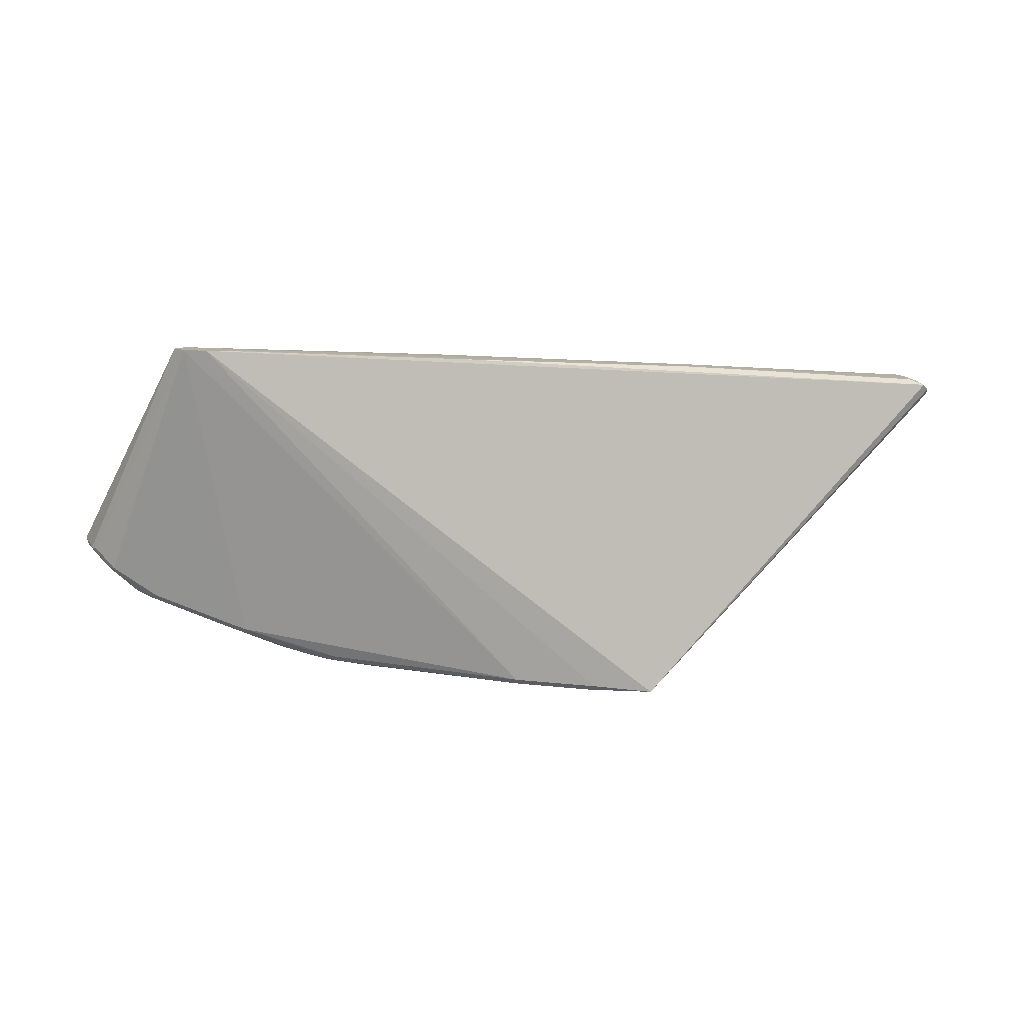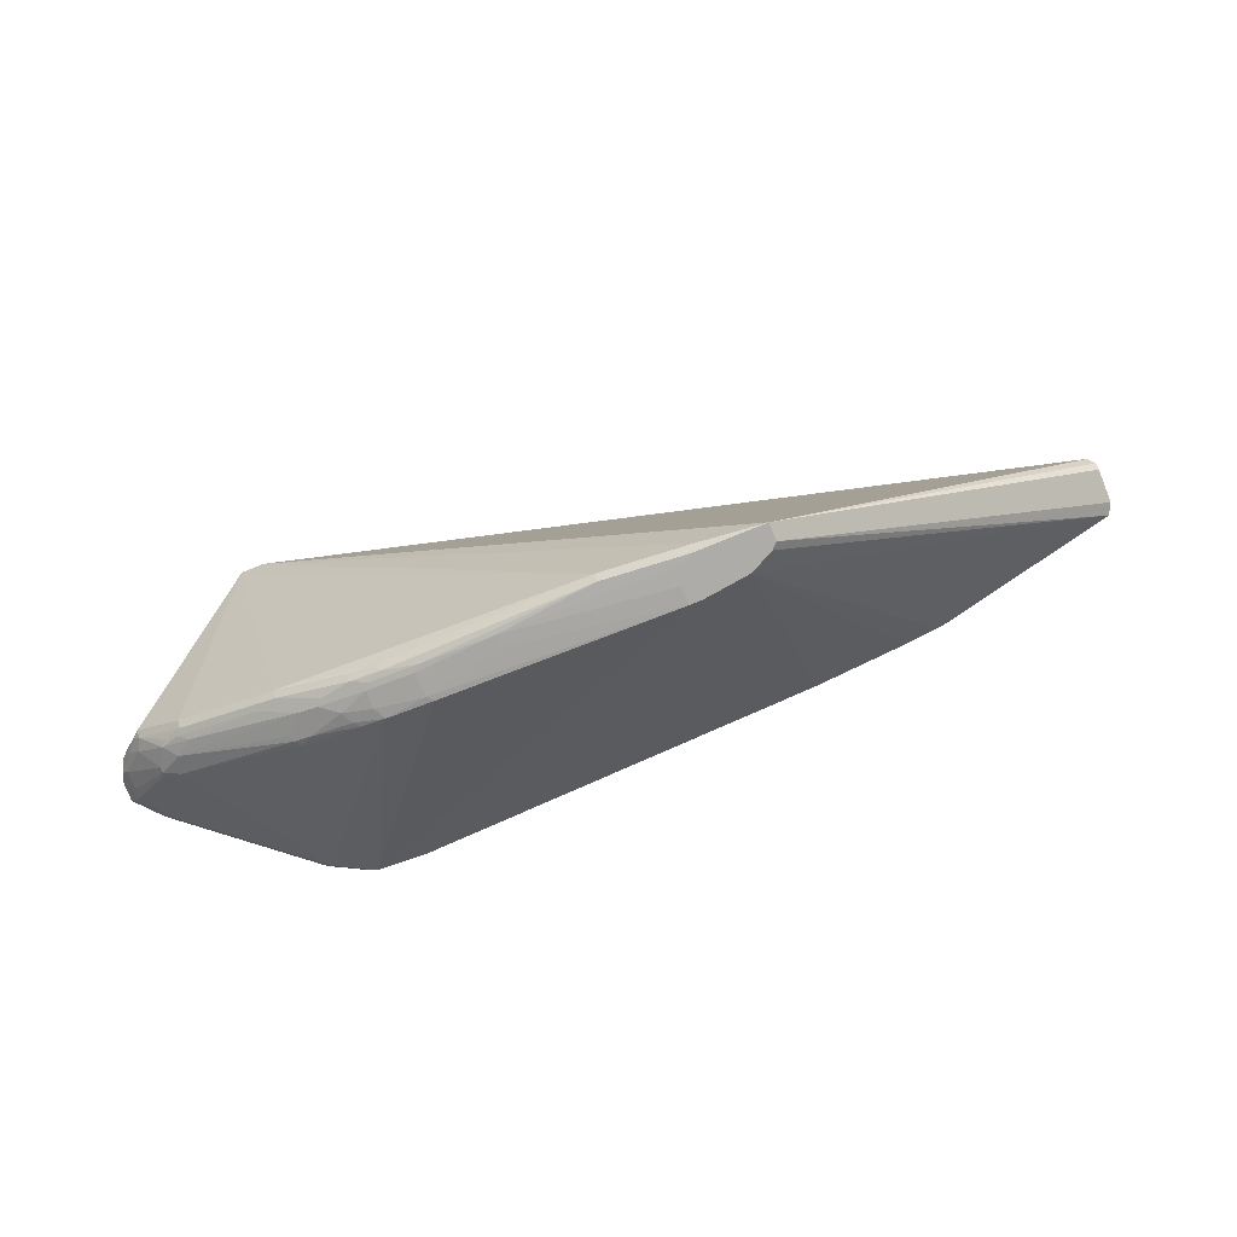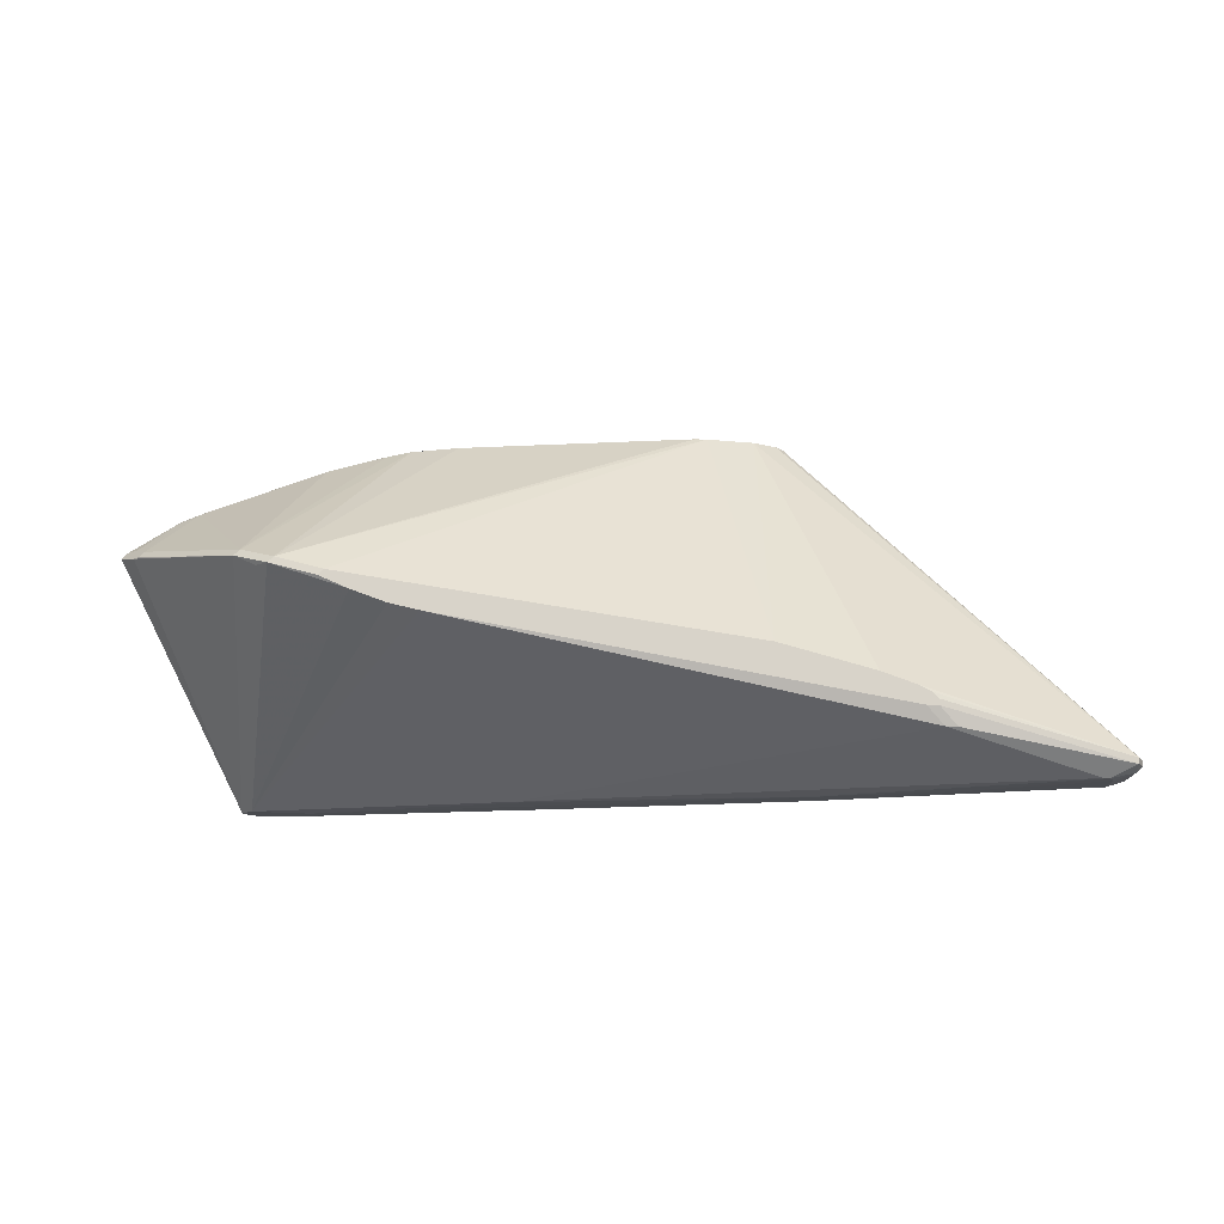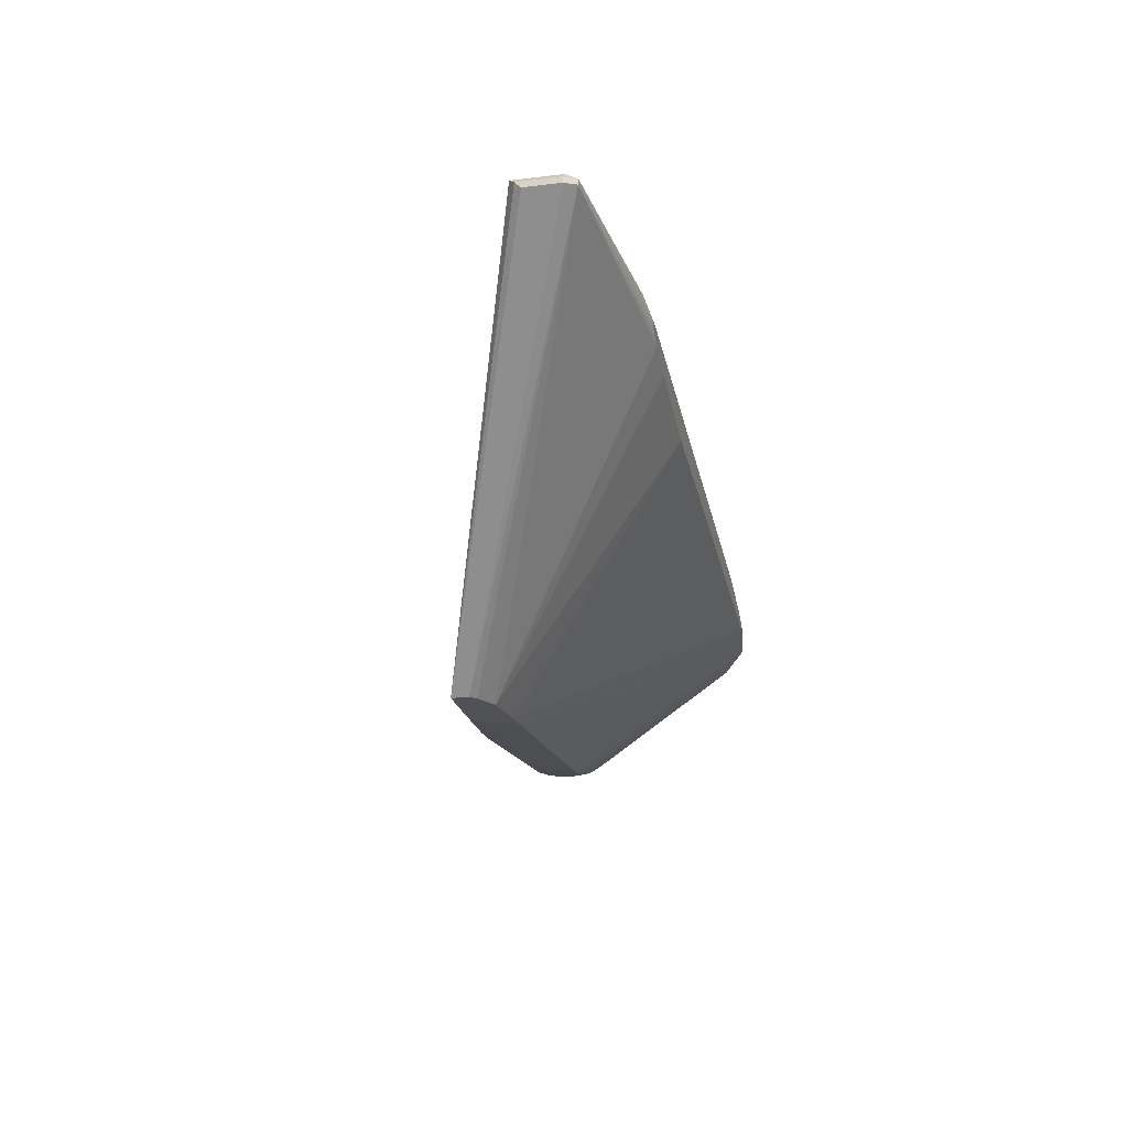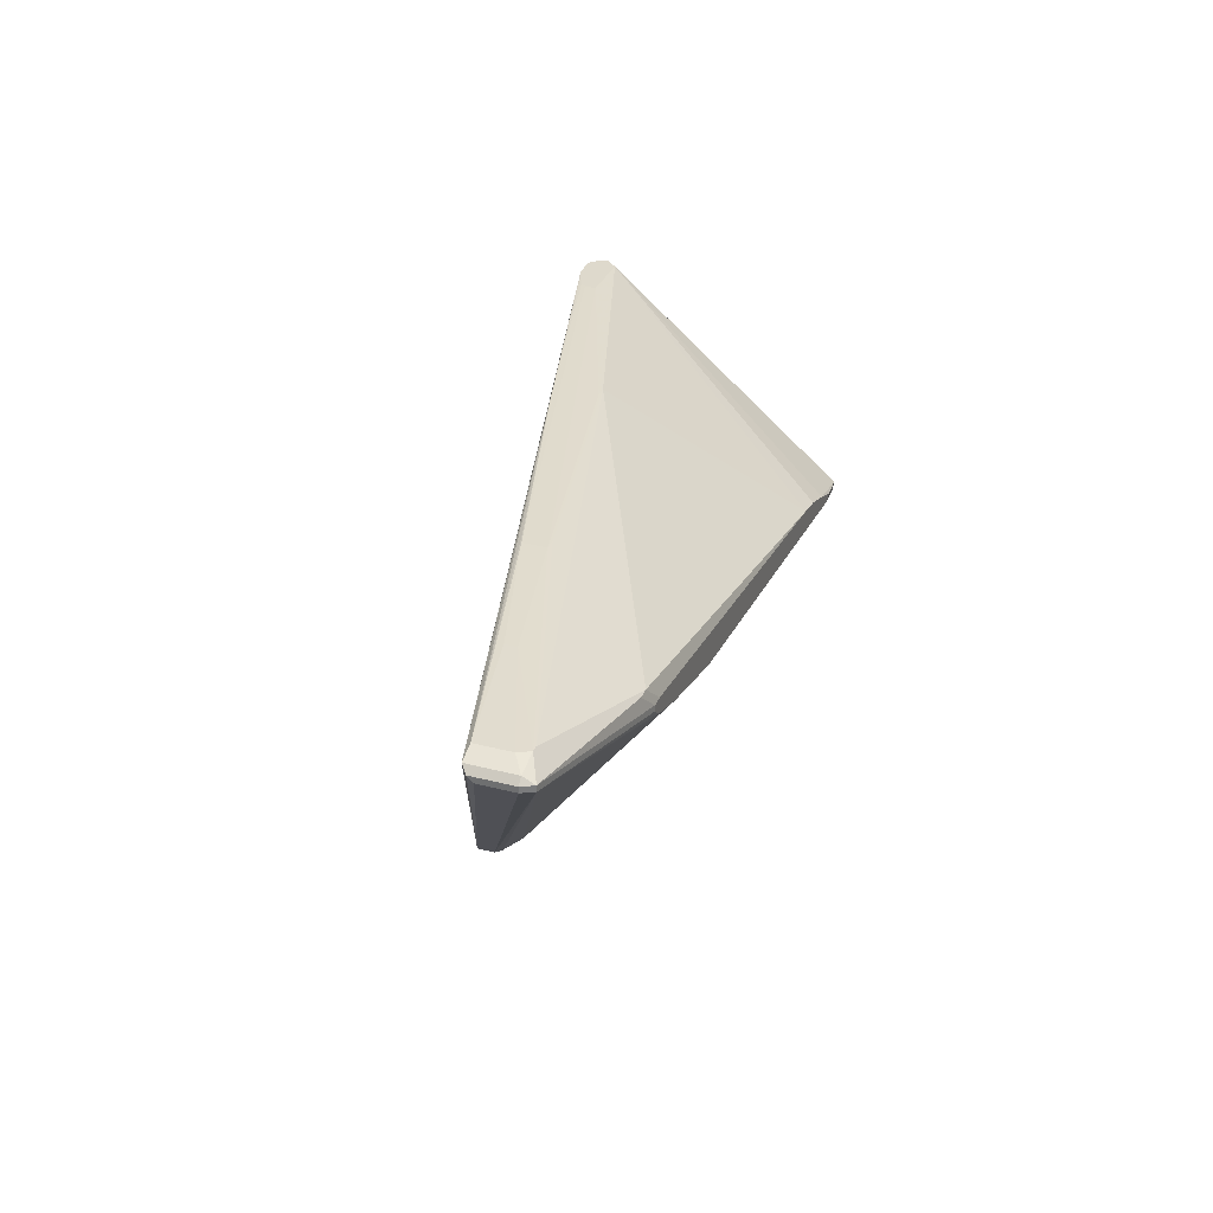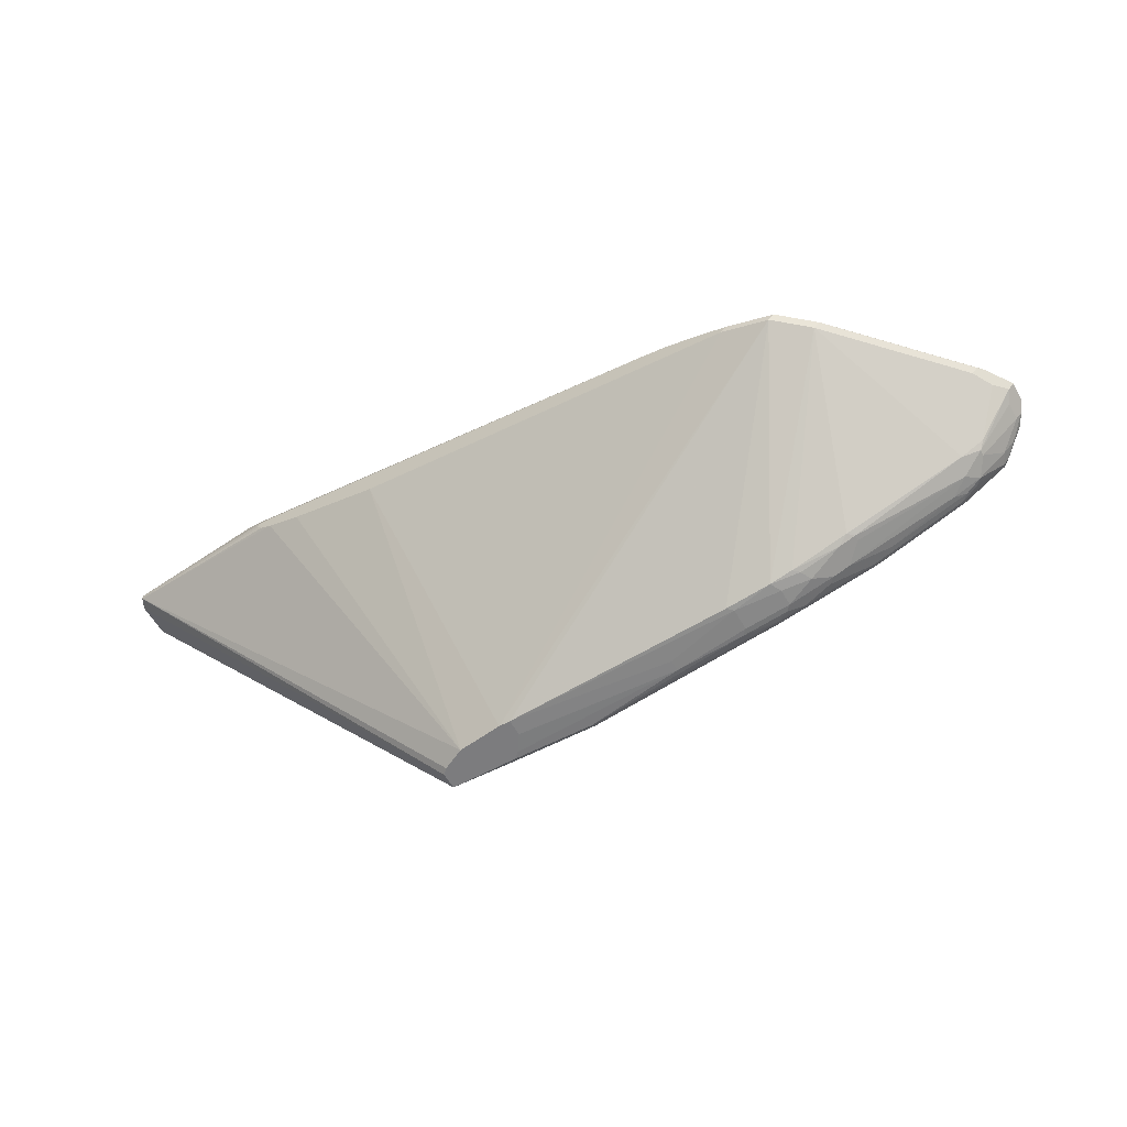
<metadata>
{"format":"obj","ext":"obj","renderer":"f3d","projection":"perspective","resolution":1024,"background":"white","views":[{"elev":-79.2,"azim":-2.2,"up":"+Y"},{"elev":-76.7,"azim":22.1,"up":"+Z"},{"elev":75.9,"azim":2.0,"up":"+Y"},{"elev":-20.9,"azim":102.5,"up":"+Z"},{"elev":32.1,"azim":109.8,"up":"+Z"},{"elev":-58.9,"azim":-150.2,"up":"+Z"}]}
</metadata>
<code>
v 140 37 62
v 92 23 2
v 124 21 1
v 28 23 24
v 189 46 57
v 69 21 6
v 122 23 0
v 123 22 0
v 49 54 29
v 58 29 8
v 189 52 57
v 164 42 61
v 185 50 60
v 188 52 59
v 188 44 59
v 56 11 64
v 97 21 63
v 140 33 62
v 120 26 0
v 154 59 48
v 148 59 46
v 92 28 63
v 137 32 62
v 27 26 23
v 34 27 17
v 156 59 49
v 55 58 31
v 57 12 64
v 79 28 3
v 80 29 3
v 122 29 0
v 134 26 0
v 92 25 2
v 130 28 0
v 157 59 50
v 73 59 38
v 67 59 36
v 138 37 62
v 94 28 63
v 189 45 58
v 189 52 58
v 183 52 60
v 184 52 60
v 37 22 16
v 51 9 64
v 62 59 34
v 109 20 2
v 74 21 5
v 135 25 0
v 135 22 0
v 40 21 15
v 39 22 15
v 53 22 10
v 69 22 5
v 78 59 39
v 155 59 51
v 29 23 22
v 28 35 26
v 30 36 25
v 36 23 16
v 33 28 18
v 54 21 10
v 57 21 9
v 52 56 32
v 47 14 64
v 25 28 25
v 45 12 64
v 54 10 64
v 54 58 32
v 120 29 0
v 57 27 8
v 68 29 5
v 80 23 3
v 71 27 4
v 66 26 5
v 41 23 14
v 60 24 7
v 57 28 8
v 63 59 33
v 132 59 42
v 157 59 51
v 188 54 58
v 188 54 57
v 164 40 61
v 185 44 60
v 26 26 24
v 31 21 21
v 32 21 20
v 27 24 24
v 29 36 26
v 48 54 30
v 57 14 64
v 57 20 10
v 54 20 11
v 45 11 64
v 47 9 64
v 109 21 1
v 71 24 4
v 67 28 5
v 72 29 4
v 72 23 4
v 79 24 3
v 60 28 7
v 74 22 4
v 158 58 54
v 160 58 54
v 31 23 20
v 40 20 16
v 32 20 21
v 37 28 16
v 38 25 15
v 27 29 23
v 25 31 25
v 34 26 17
v 28 33 24
v 26 31 24
v 64 23 6
v 63 24 6
f 1 28 18
f 97 73 2
f 5 11 40
f 45 3 50
f 108 96 109
f 47 104 97
f 47 97 3
f 110 59 9
f 19 7 2
f 65 36 37
f 96 89 4
f 65 39 22
f 2 73 102
f 47 3 45
f 93 96 94
f 108 88 51
f 50 15 45
f 18 17 23
f 79 31 27
f 21 81 20
f 41 11 82
f 77 118 53
f 4 89 109
f 70 30 27
f 22 42 105
f 92 28 1
f 50 97 8
f 3 97 50
f 63 118 117
f 71 118 77
f 116 25 112
f 51 88 44
f 109 96 4
f 15 17 45
f 50 11 5
f 5 40 50
f 91 90 58
f 2 7 97
f 80 81 21
f 37 81 46
f 72 99 103
f 95 89 96
f 18 84 1
f 22 38 42
f 93 48 47
f 6 48 93
f 97 7 8
f 75 74 98
f 59 90 9
f 72 10 9
f 93 63 6
f 72 103 10
f 54 104 6
f 94 96 108
f 33 102 29
f 49 11 50
f 27 31 70
f 40 11 41
f 83 32 34
f 80 31 79
f 68 67 45
f 10 103 78
f 1 84 12
f 43 13 14
f 106 43 82
f 40 14 15
f 28 67 16
f 109 89 87
f 47 96 93
f 45 96 47
f 17 28 16
f 16 68 17
f 85 84 18
f 85 17 15
f 2 33 19
f 49 32 83
f 84 13 12
f 50 40 15
f 20 83 34
f 12 13 43
f 82 43 14
f 9 90 91
f 34 21 20
f 80 21 34
f 105 55 22
f 65 55 36
f 105 43 106
f 14 13 15
f 23 85 18
f 23 17 85
f 86 112 24
f 61 25 116
f 20 81 26
f 30 100 27
f 65 64 67
f 92 67 28
f 37 69 65
f 9 91 27
f 57 24 107
f 100 74 99
f 102 74 29
f 70 29 30
f 34 31 80
f 70 7 19
f 34 7 31
f 49 7 32
f 114 25 60
f 103 99 75
f 29 100 30
f 2 102 33
f 111 76 60
f 93 62 63
f 83 11 49
f 82 11 83
f 32 7 34
f 31 7 70
f 27 46 79
f 26 81 35
f 55 81 36
f 69 46 27
f 83 26 35
f 36 81 37
f 1 43 38
f 42 43 105
f 92 39 65
f 1 39 92
f 39 38 22
f 1 38 39
f 41 14 40
f 82 14 41
f 38 43 42
f 12 43 1
f 60 88 107
f 44 52 51
f 18 28 17
f 17 68 45
f 24 25 114
f 66 112 86
f 37 46 69
f 20 26 83
f 67 66 95
f 112 25 24
f 48 104 47
f 6 104 48
f 50 7 49
f 8 7 50
f 75 98 118
f 102 101 98
f 110 10 78
f 9 10 110
f 51 62 108
f 53 52 76
f 62 52 53
f 103 118 78
f 54 63 117
f 6 63 54
f 56 55 105
f 22 55 65
f 44 88 60
f 86 57 89
f 90 113 58
f 115 113 59
f 107 114 60
f 110 61 59
f 51 52 62
f 62 118 63
f 69 64 65
f 113 66 67
f 16 67 68
f 27 91 69
f 70 33 29
f 19 33 70
f 53 118 62
f 78 118 71
f 9 100 72
f 27 100 9
f 104 101 73
f 99 74 75
f 77 76 111
f 53 76 77
f 111 71 77
f 78 71 111
f 46 81 79
f 79 81 80
f 83 81 82
f 35 81 83
f 85 13 84
f 15 13 85
f 89 66 86
f 89 57 87
f 86 24 57
f 57 88 87
f 95 66 89
f 59 113 90
f 58 67 91
f 65 67 92
f 94 62 93
f 108 62 94
f 58 113 67
f 61 115 59
f 96 67 95
f 45 67 96
f 104 73 97
f 98 74 102
f 100 99 72
f 29 74 100
f 117 101 54
f 73 101 102
f 75 118 103
f 54 101 104
f 60 52 44
f 76 52 60
f 105 81 56
f 56 81 55
f 106 81 105
f 82 81 106
f 113 112 66
f 107 88 57
f 109 88 108
f 87 88 109
f 78 25 110
f 60 25 111
f 116 112 113
f 107 24 114
f 111 25 78
f 110 25 61
f 91 64 69
f 67 64 91
f 116 115 61
f 116 113 115
f 118 101 117
f 98 101 118

</code>
